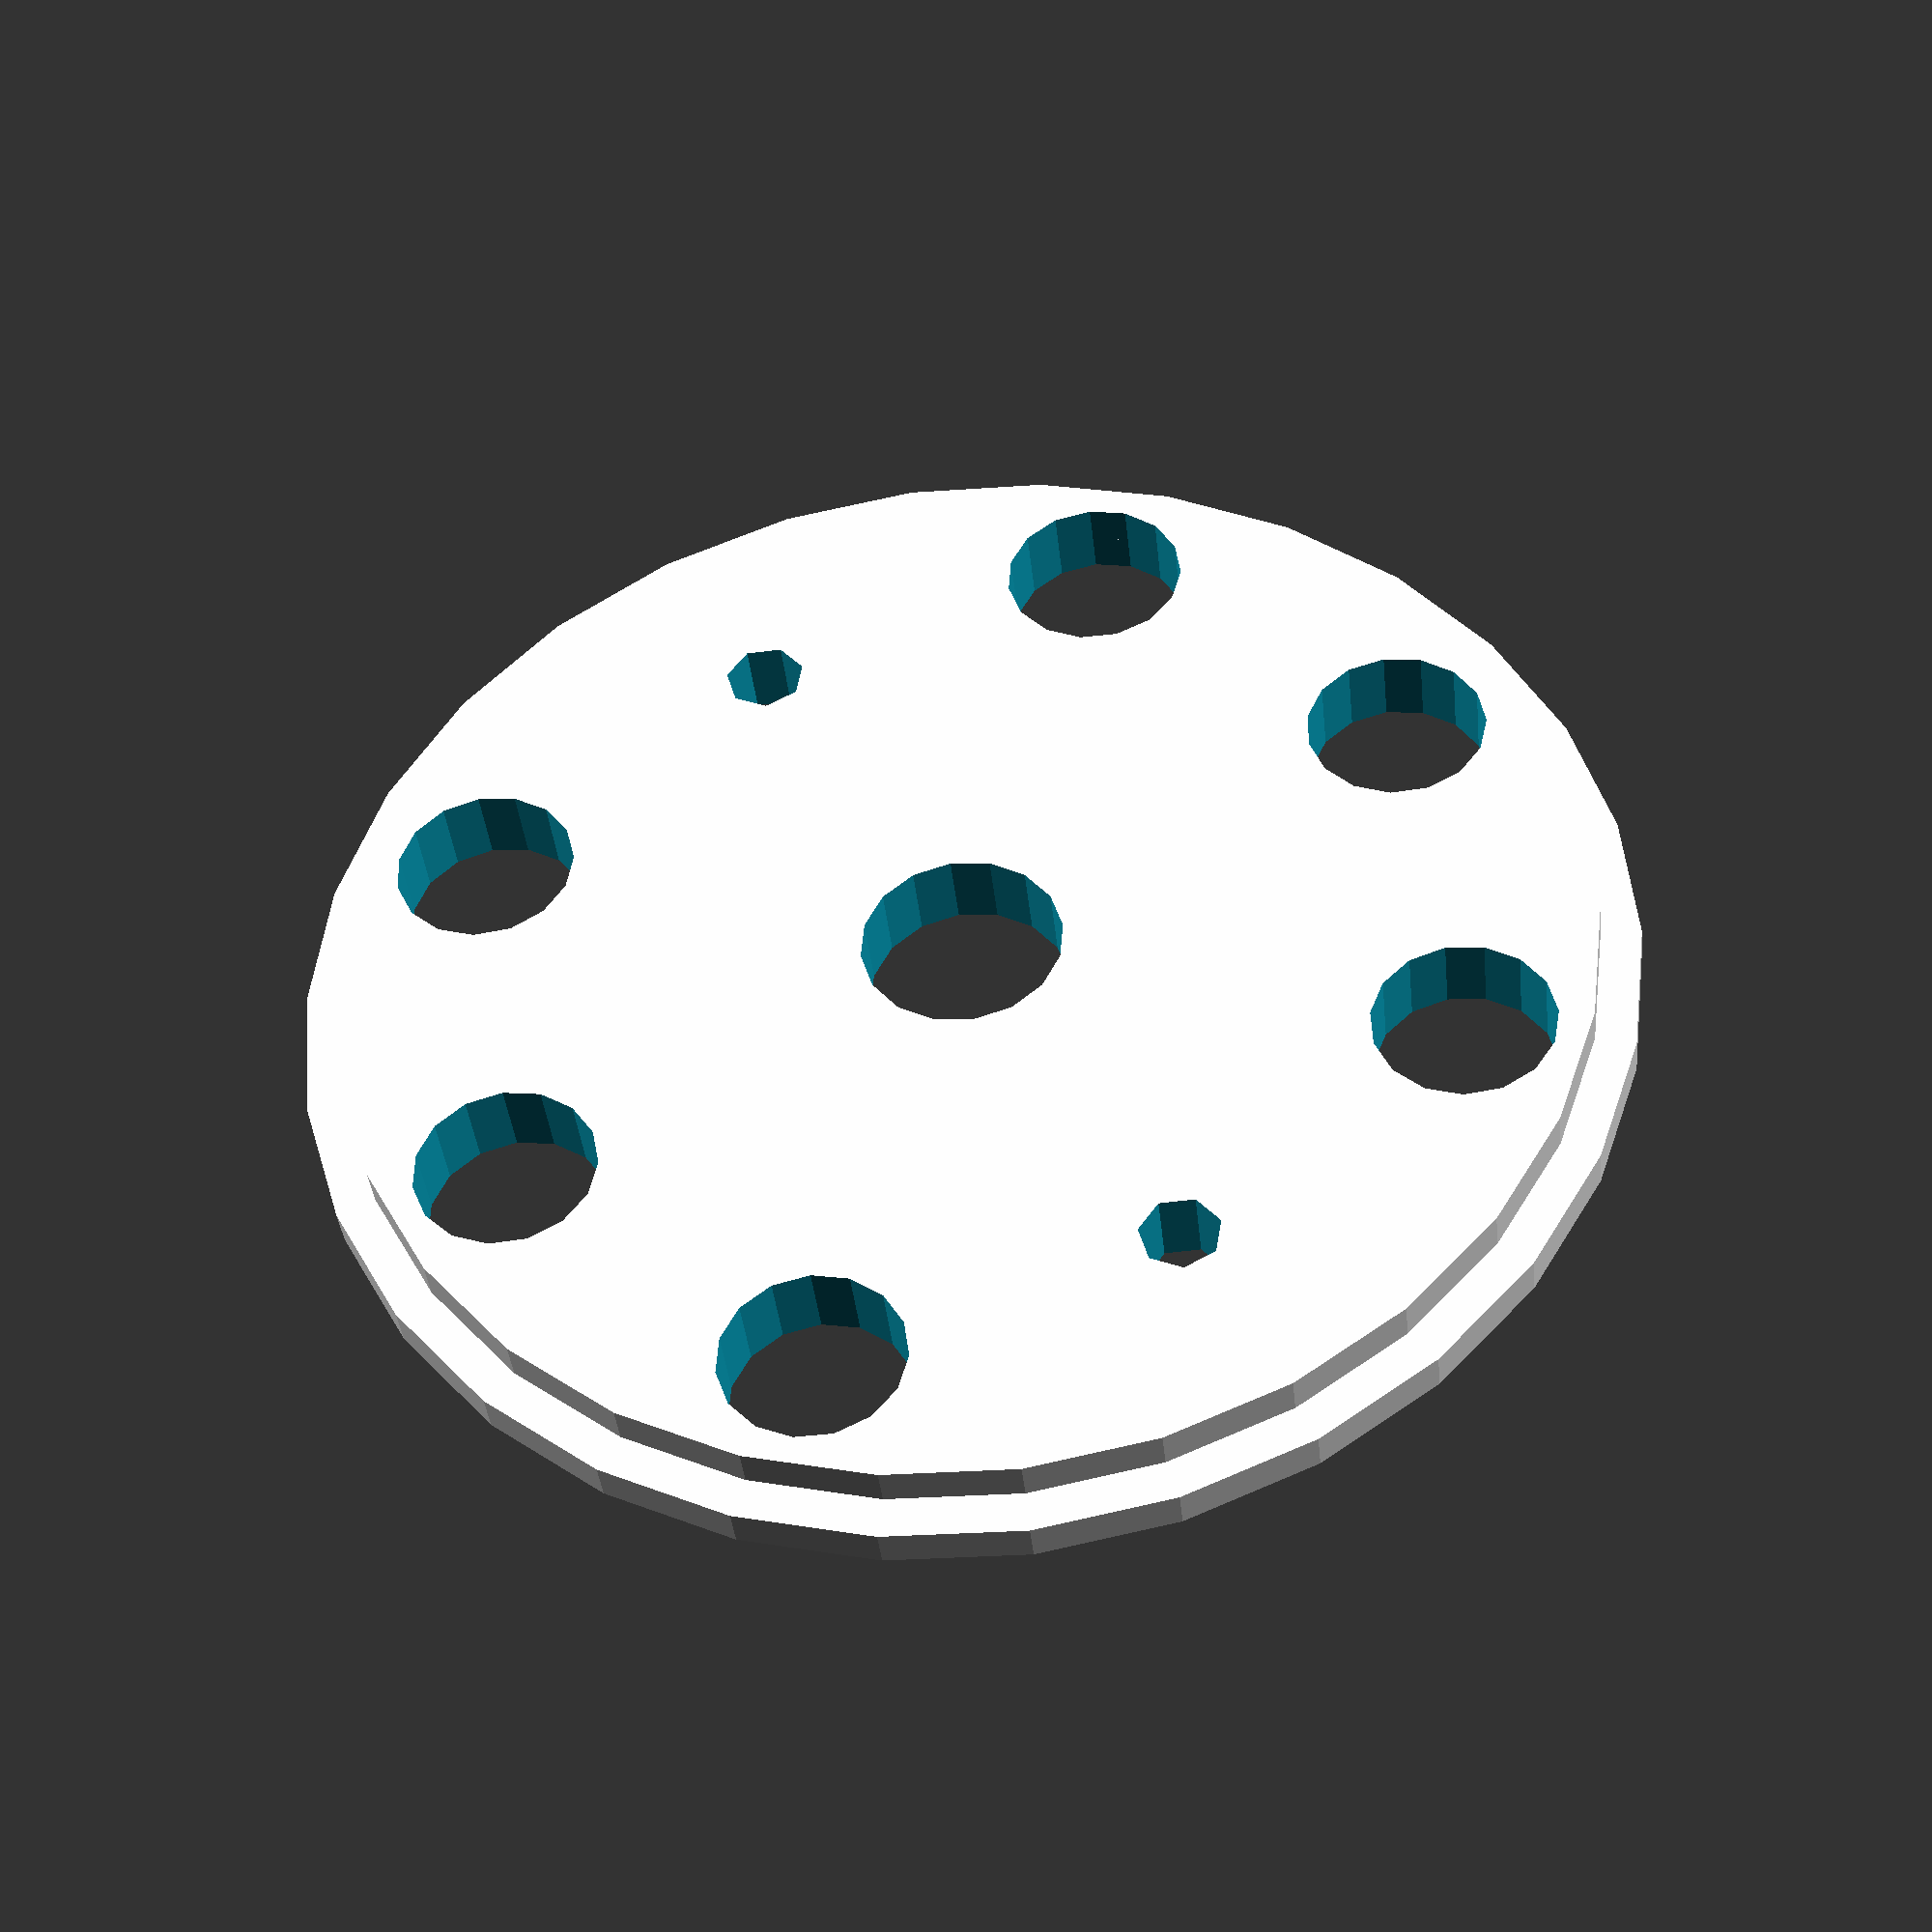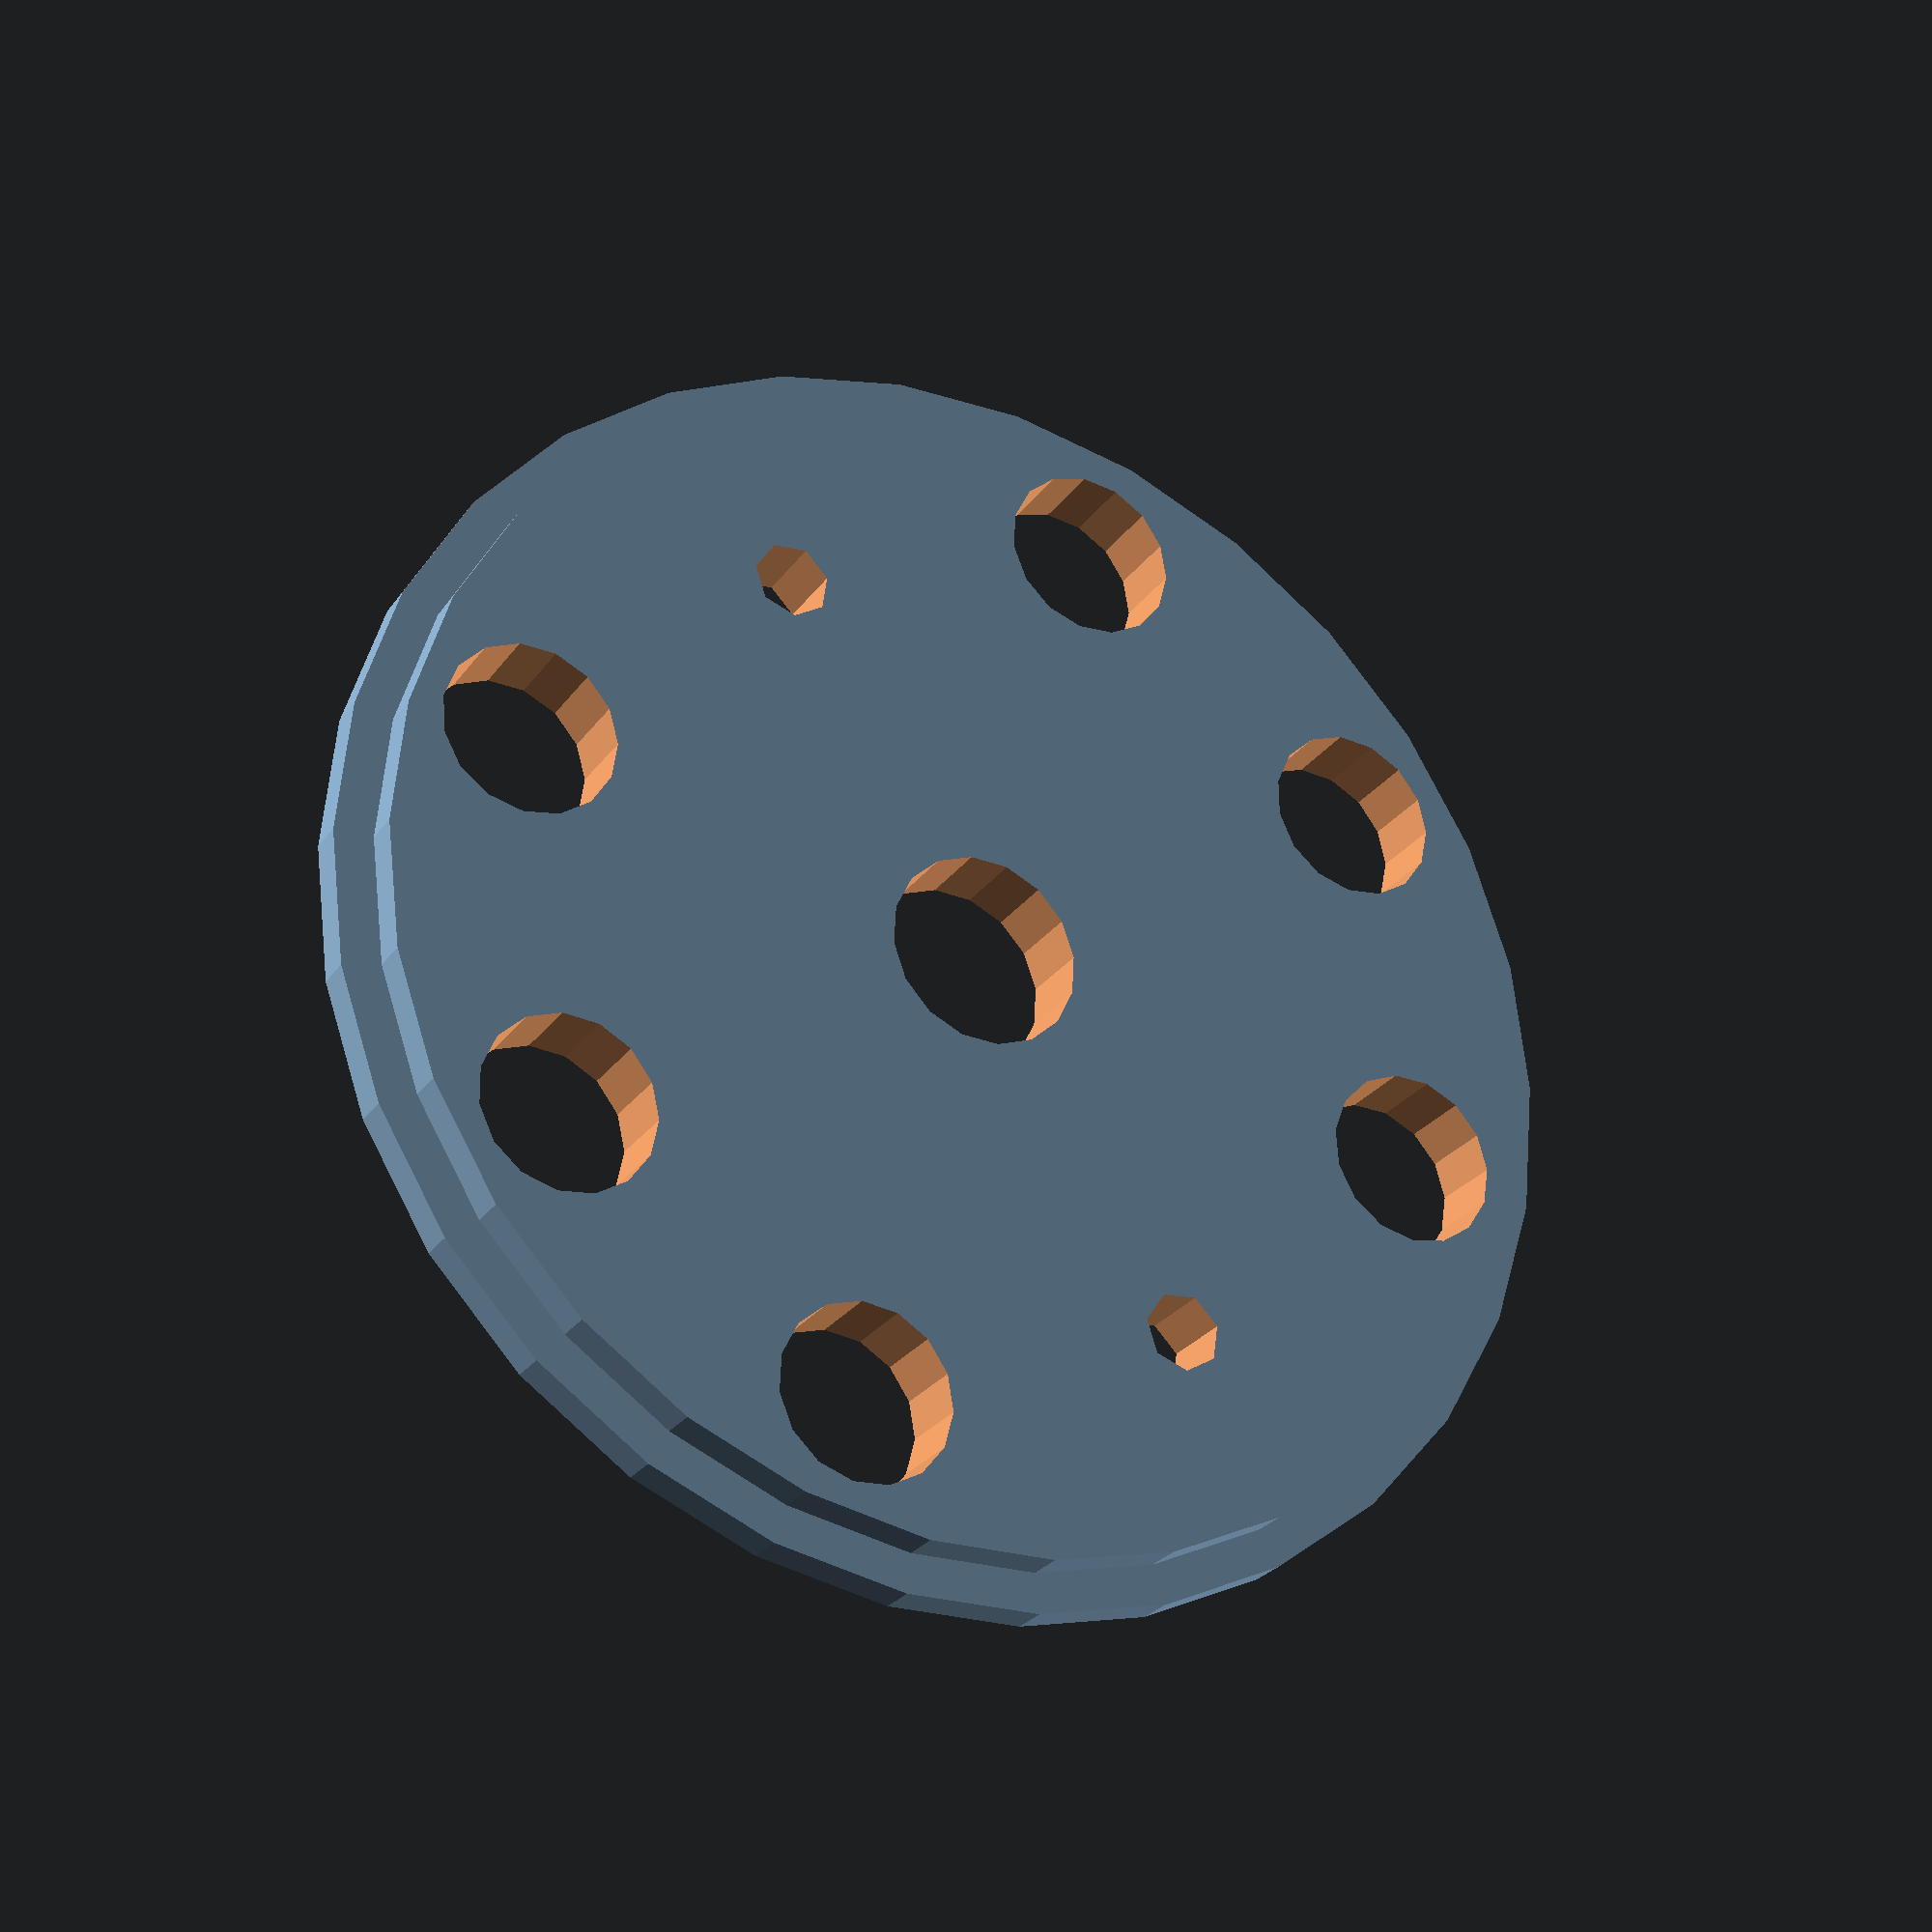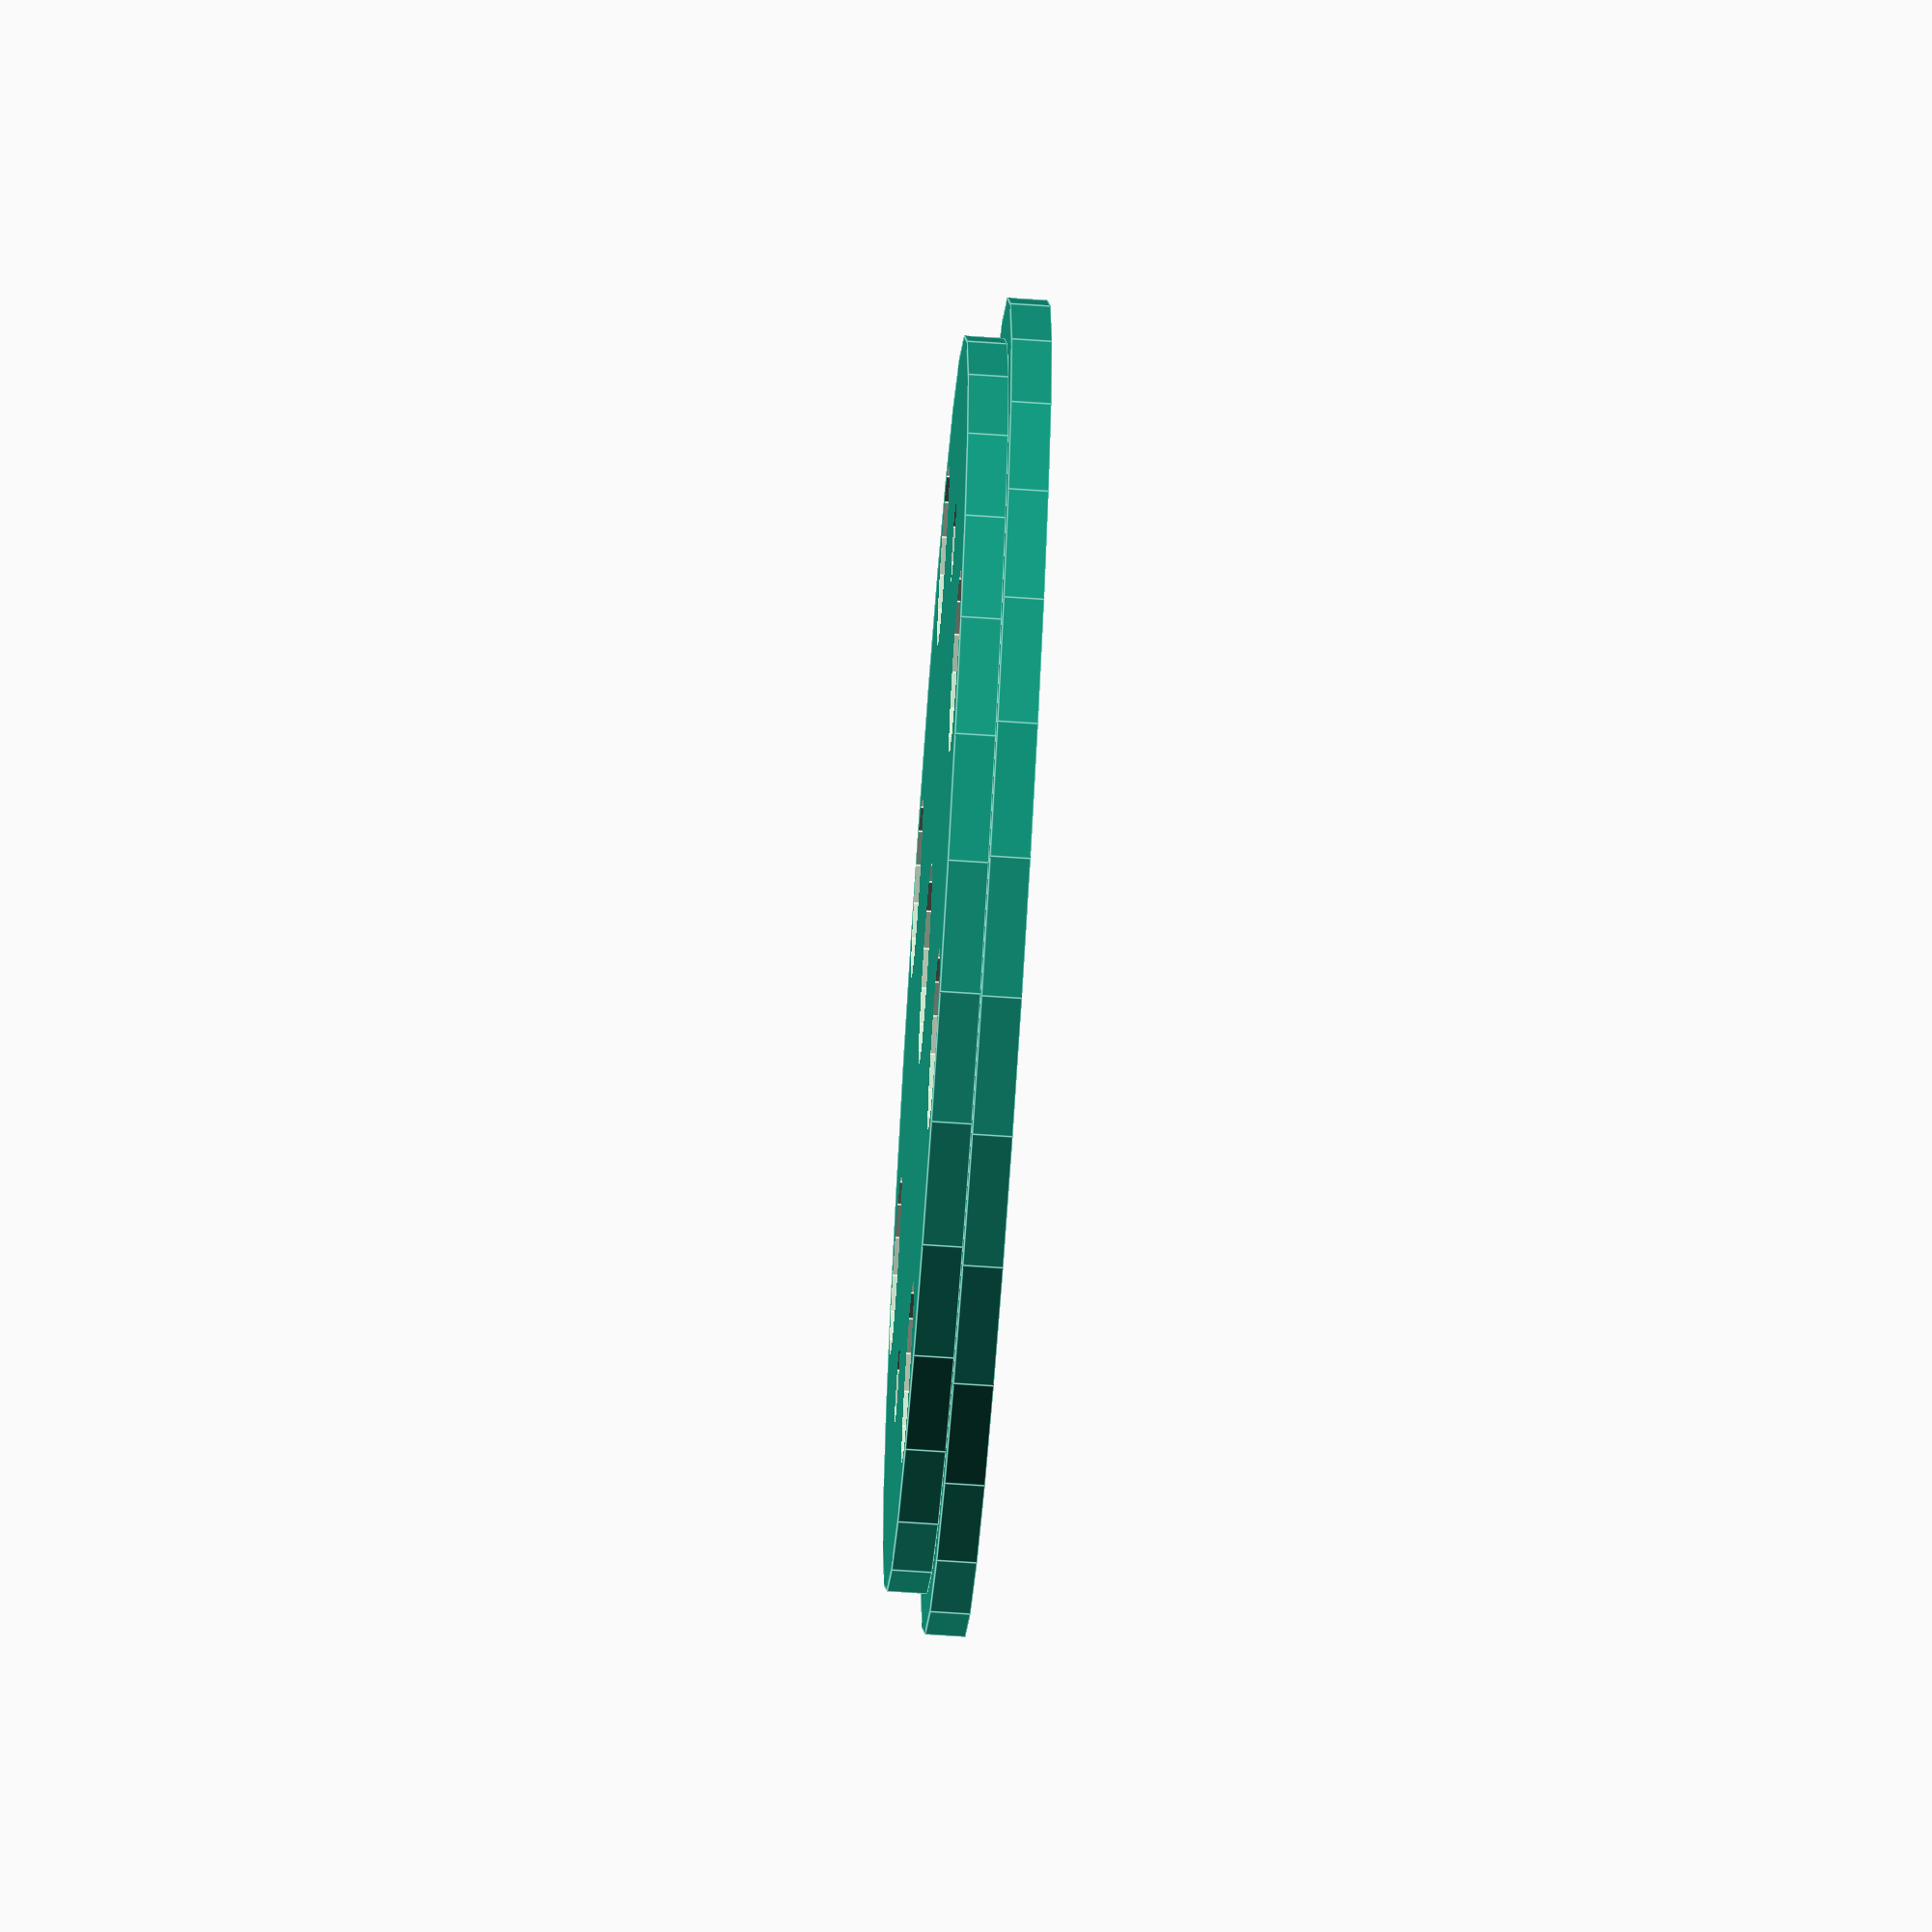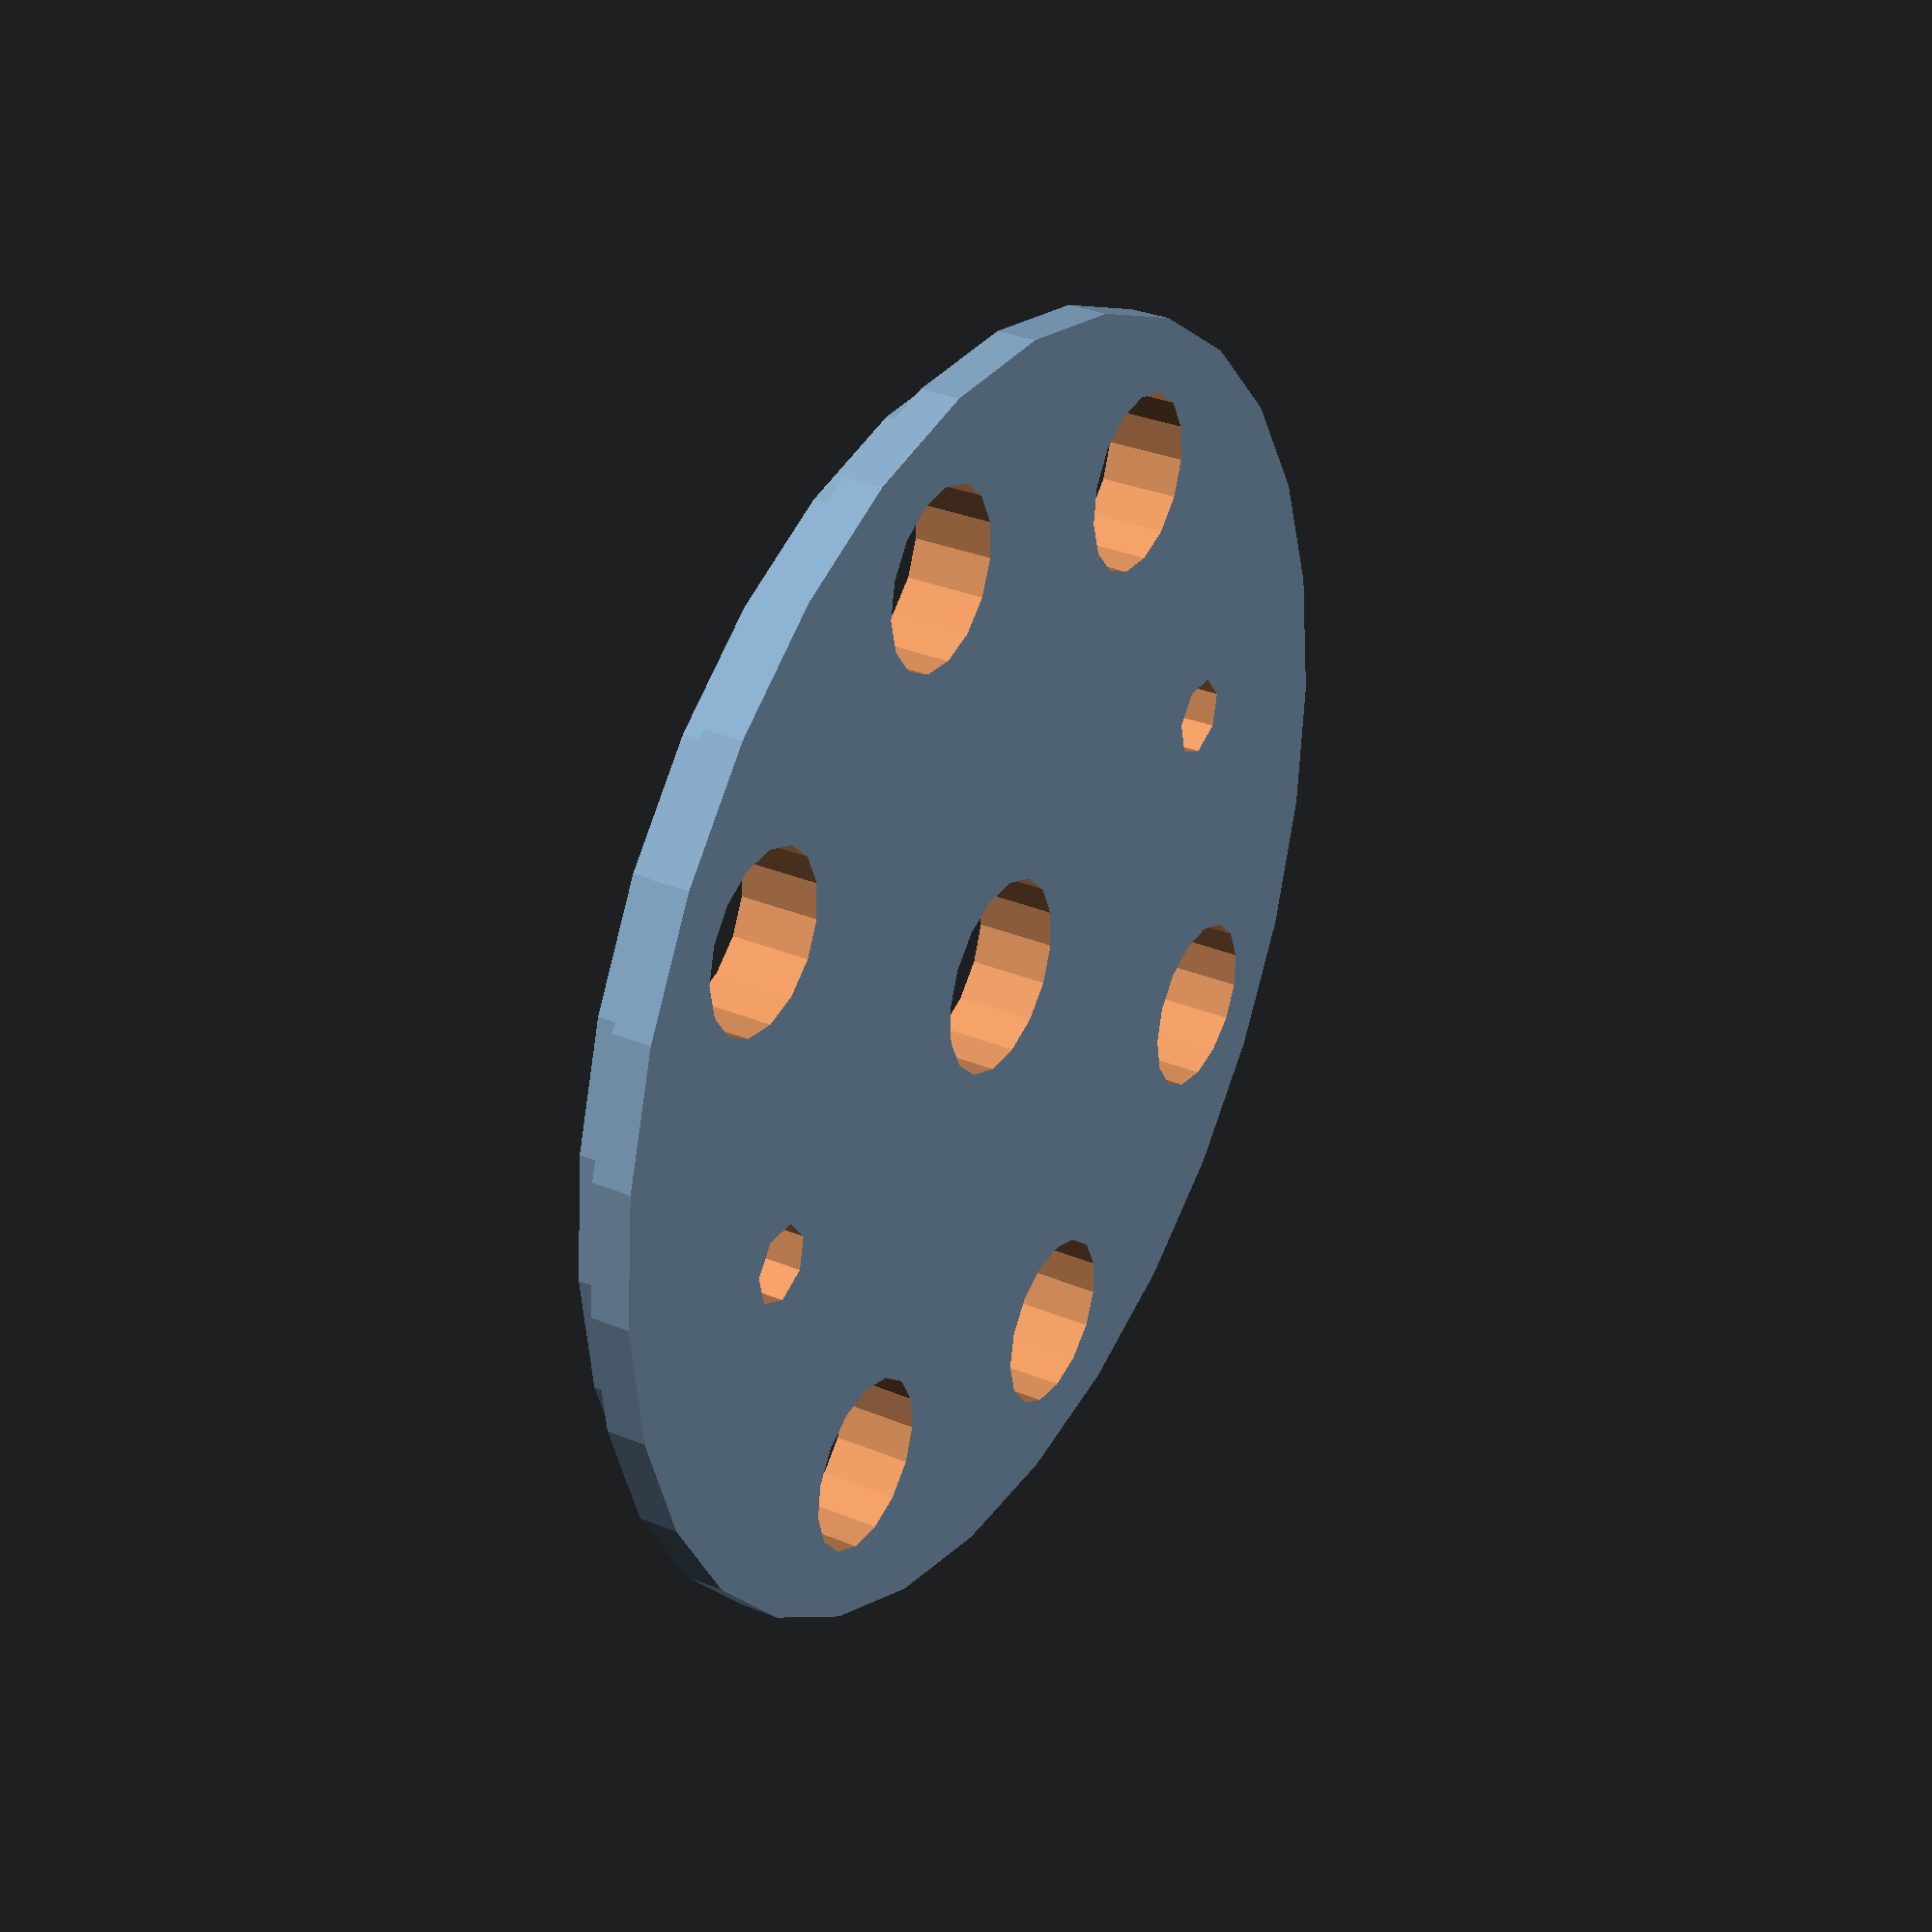
<openscad>
difference() {
        
    union () {
        cylinder(2,33,33); //grundplatte
        translate ([0,0,2]) {
            cylinder (2,31,31); //abschlussplatte
        }
    }
        translate ([21,0,-0.5]) {
            cylinder(6,2,2);  //stangenloch
        }
        translate ([-21,0,-0.5]) {
            cylinder(6,2,2);  //stangenloch
        }
        translate ([0,25,-0.5]) {
            cylinder(6,4.5,4.5); //luftloch
        }
        translate ([0,-25,-0.5]) {
            cylinder(6,4.5,4.5);//luftloch
        }
        rotate (45,0,0) {
            translate ([0,-25,-0.5]) {
                cylinder(6,4.5,4.5);//luftloch
            }
            translate ([0,25,-0.5]) {
                cylinder(6,4.5,4.5);//luftloch
            }
        }
        rotate (-45,0,0) {
            translate ([0,-25,-0.5]) {
                cylinder(6,4.5,4.5);//luftloch
            }
            translate ([0,25,-0.5]) {
                cylinder(6,4.5,4.5);//luftloch
            }
        }
        translate([0,0,-0.5]){
            cylinder(6,5,5); //staubsensorloch
        }
    }
// bodenscheibe
    

</openscad>
<views>
elev=219.1 azim=61.0 roll=174.1 proj=p view=solid
elev=206.4 azim=59.3 roll=207.3 proj=p view=solid
elev=67.5 azim=166.0 roll=86.1 proj=o view=edges
elev=328.1 azim=193.0 roll=120.2 proj=p view=solid
</views>
